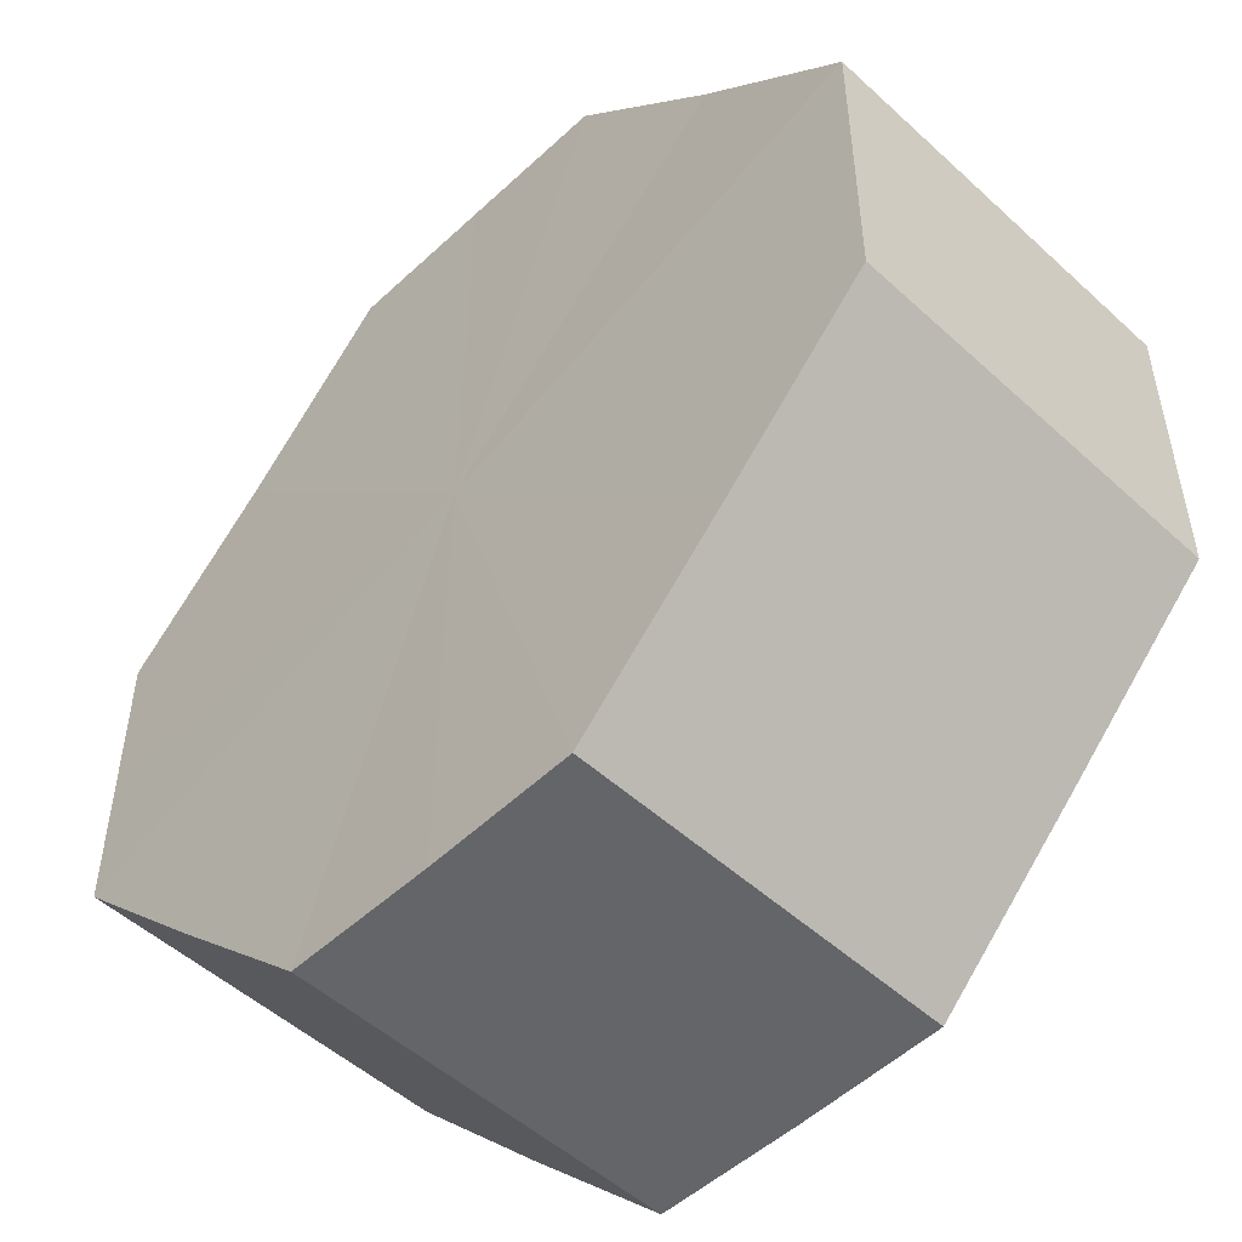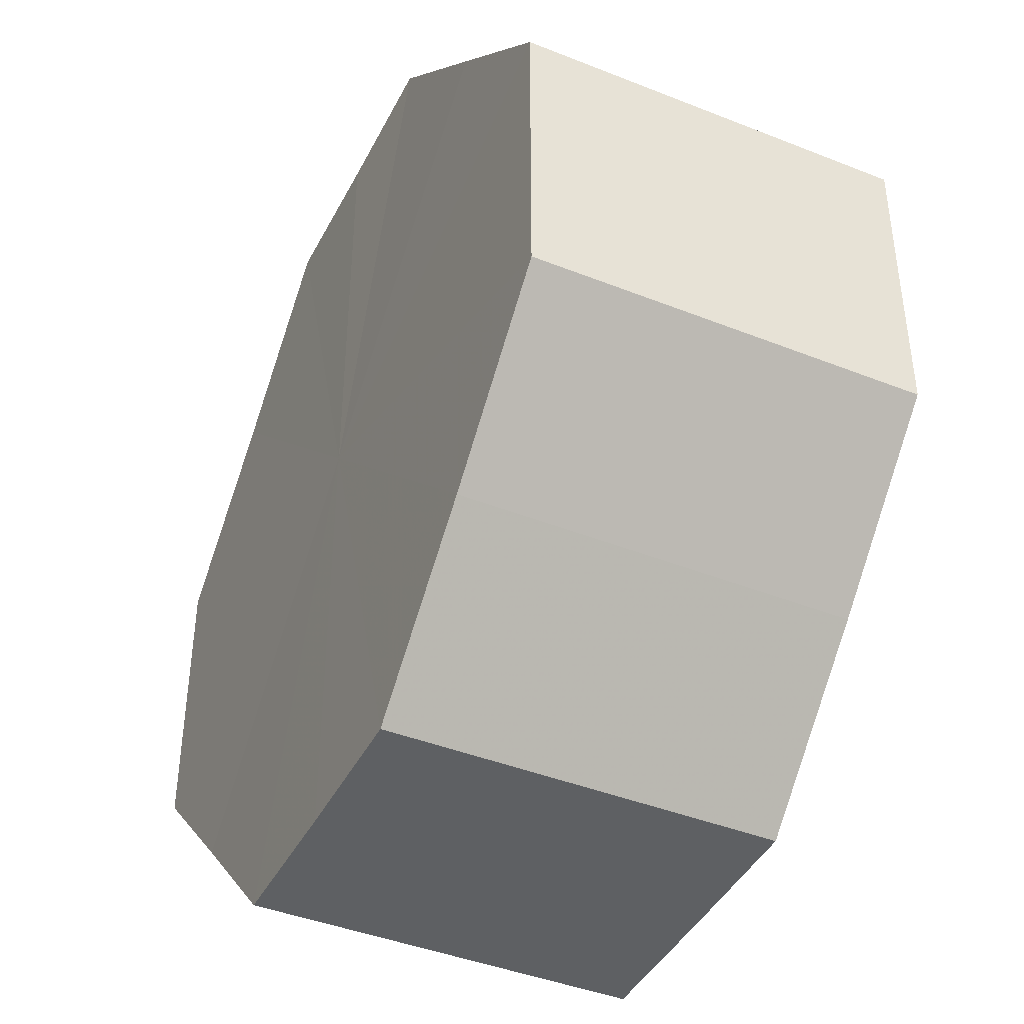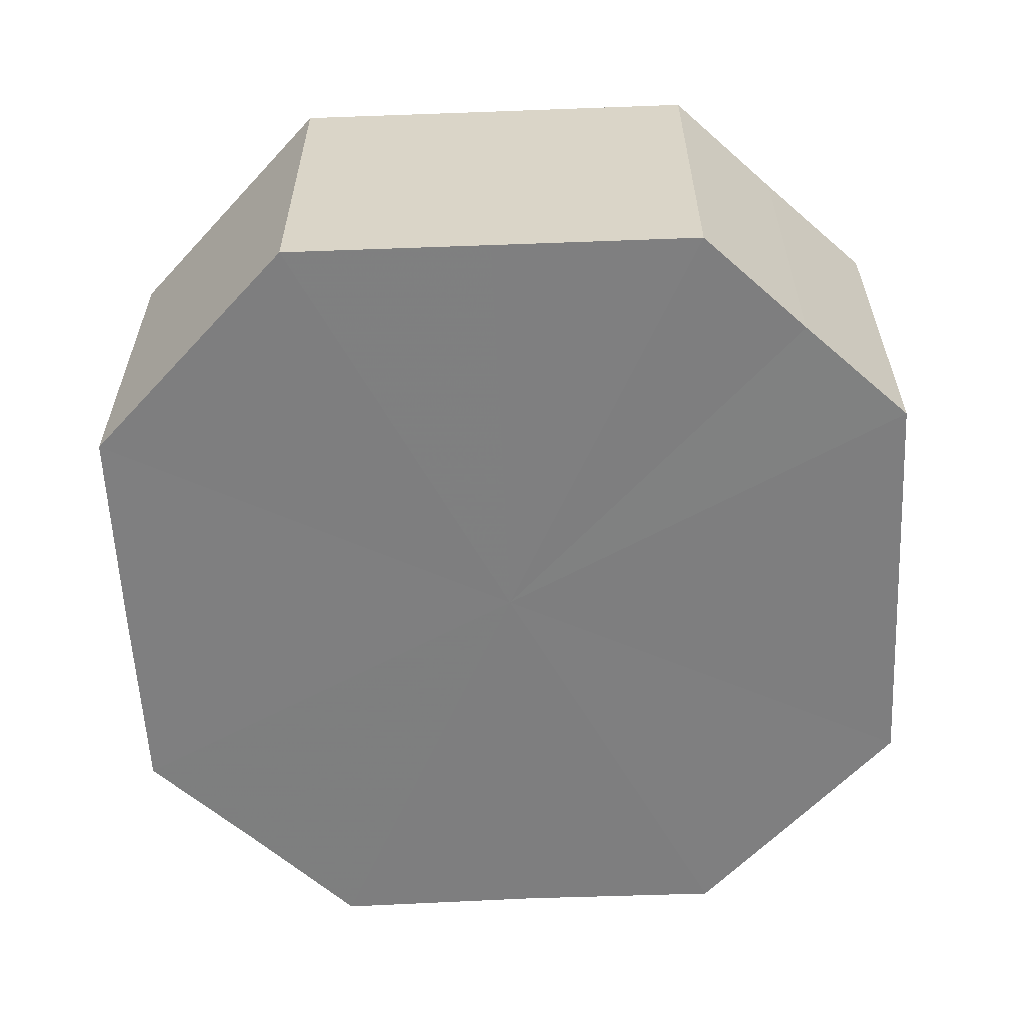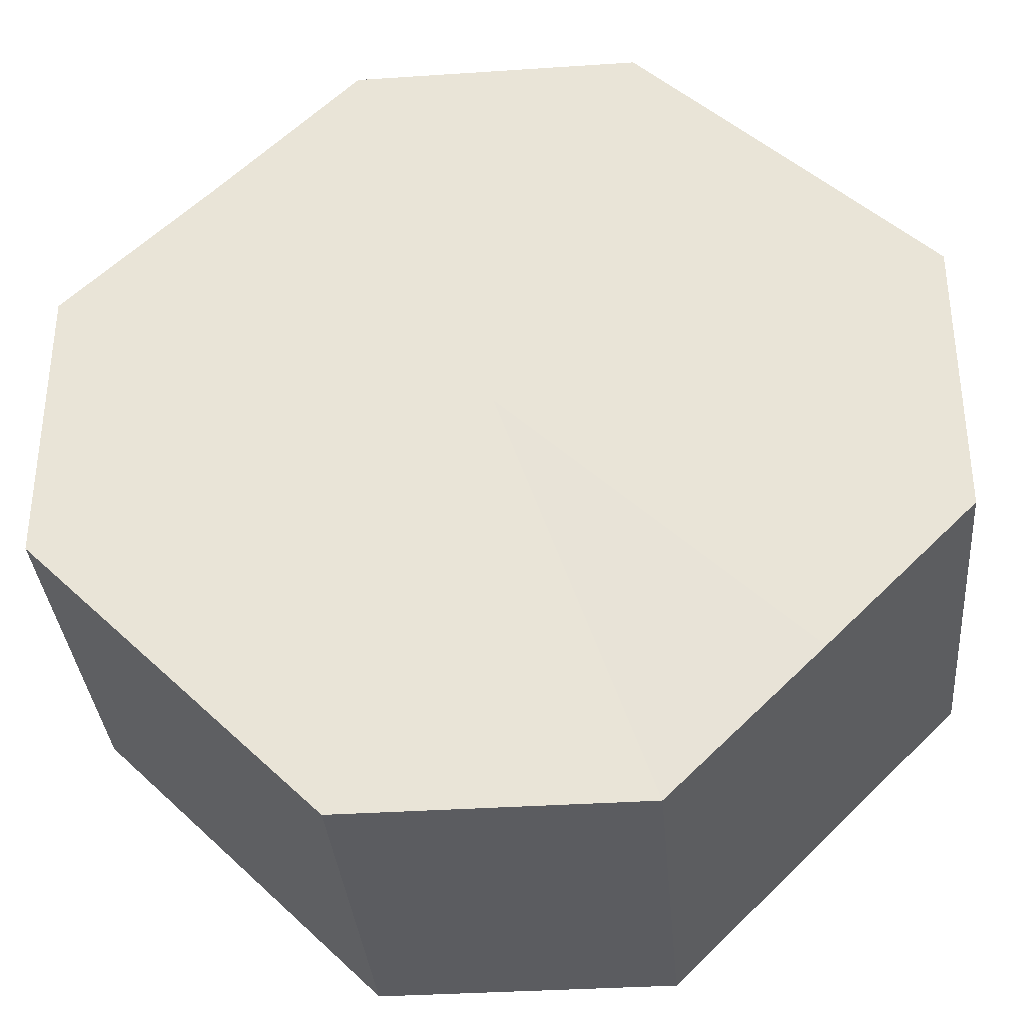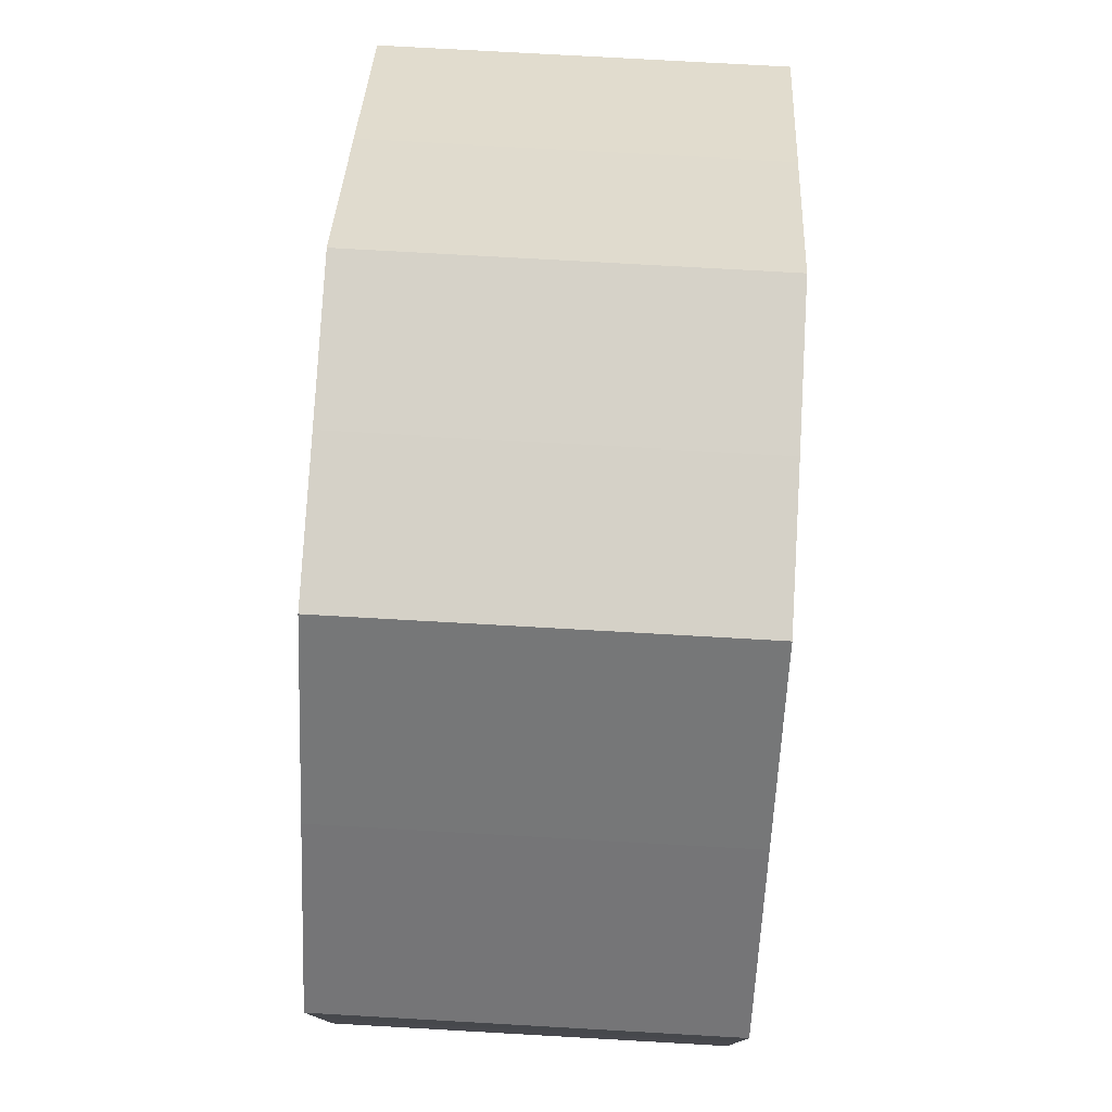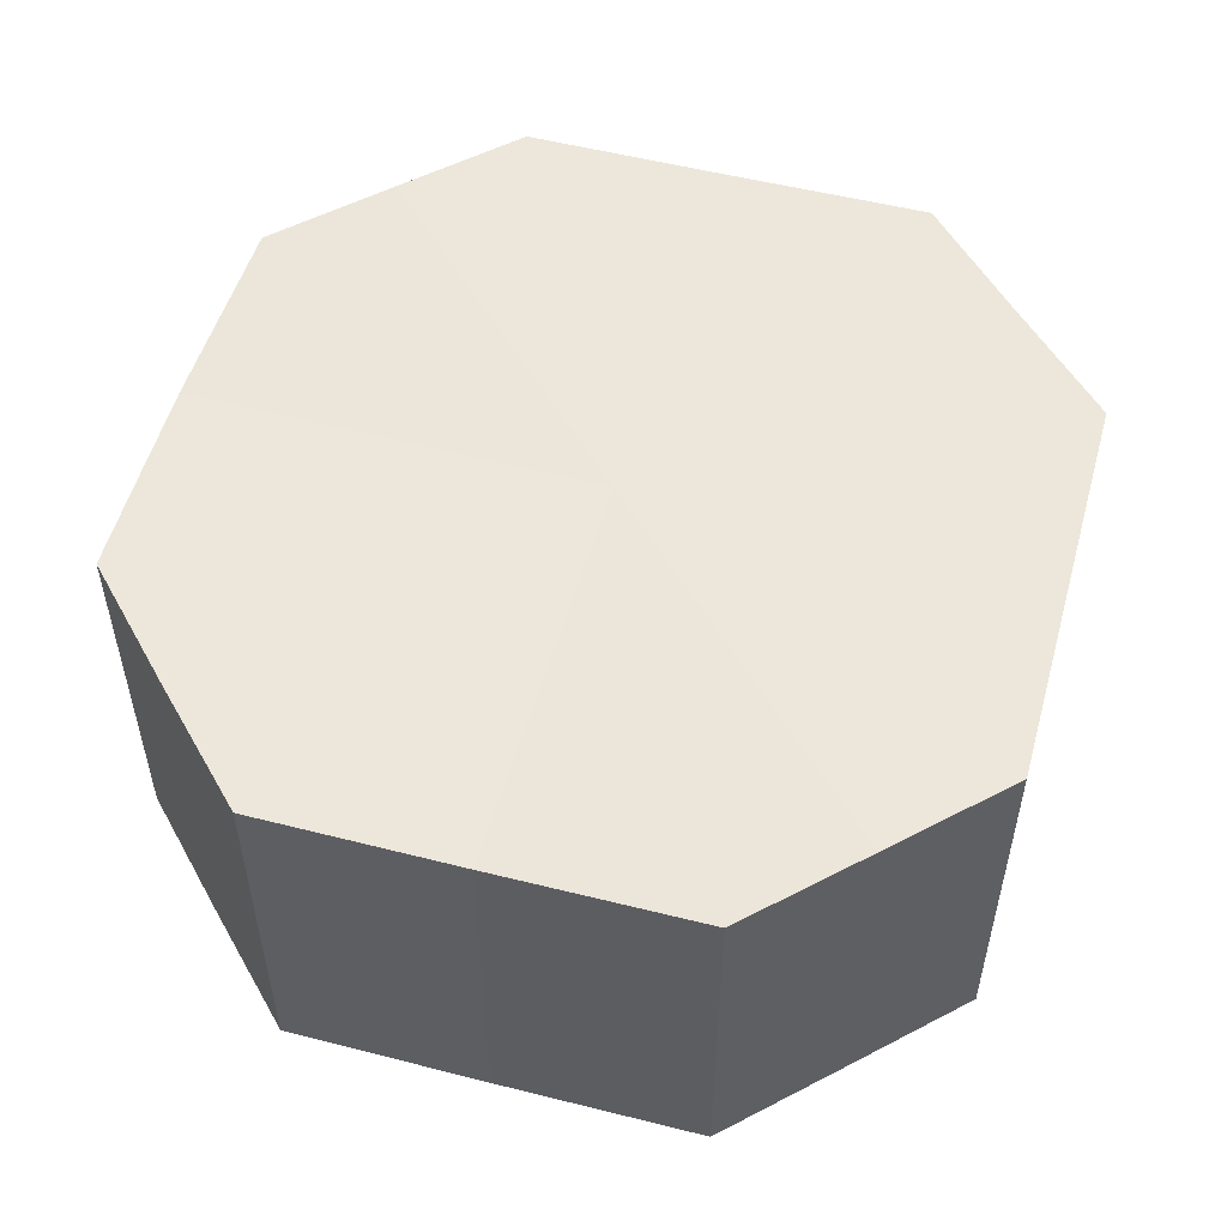
<metadata>
{"format":"obj","ext":"obj","renderer":"f3d","projection":"perspective","resolution":1024,"background":"white","views":[{"elev":-51.4,"azim":45.3,"up":"+Y"},{"elev":-42.4,"azim":64.4,"up":"+Y"},{"elev":-59.7,"azim":-42.3,"up":"+Z"},{"elev":-35.0,"azim":-175.0,"up":"+Y"},{"elev":78.3,"azim":-86.7,"up":"+Y"},{"elev":53.7,"azim":-29.3,"up":"+Z"}]}
</metadata>
<code>
o 20218
v 2202 1858 7.098
v 2202 1858 7.098
v 2202 1858 7.073
v 2202 1858 7.098
v 2202 1858 7.073
v 2202 1858 7.098
v 2202 1858 7.073
v 2202 1858 7.098
v 2202 1858 7.073
v 2202 1858 7.098
v 2202 1858 7.073
v 2202 1858 7.098
v 2202 1858 7.073
v 2202 1858 7.098
v 2202 1858 7.073
v 2202 1857 7.098
v 2202 1858 7.073
v 2202 1858 7.098
v 2202 1858 7.073
v 2202 1857 7.098
v 2202 1857 7.073
v 2202 1857 7.098
v 2202 1857 7.073
v 2202 1857 7.098
v 2202 1857 7.073
v 2202 1857 7.098
v 2202 1857 7.073
v 2202 1857 7.098
v 2202 1857 7.073
v 2202 1857 7.098
v 2202 1857 7.073
v 2202 1857 7.073
v 2202 1858 7.073
v 2202 1858 7.098
v 2202 1858 7.073
v 2202 1858 7.098
v 2202 1858 7.073
v 2202 1858 7.073
v 2202 1858 7.098
v 2202 1858 7.073
v 2202 1858 7.098
v 2202 1858 7.098
v 2202 1858 7.073
v 2202 1858 7.073
v 2202 1858 7.098
v 2202 1858 7.073
v 2202 1858 7.098
v 2202 1858 7.098
v 2202 1858 7.073
v 2202 1857 7.073
v 2202 1858 7.098
v 2202 1857 7.073
v 2202 1857 7.098
v 2202 1857 7.098
v 2202 1857 7.073
v 2202 1857 7.073
v 2202 1857 7.098
v 2202 1857 7.073
v 2202 1857 7.098
v 2202 1857 7.098
v 2202 1857 7.073
v 2202 1857 7.073
v 2202 1857 7.098
v 2202 1857 7.098
v 2202 1858 7.098
v 2202 1858 7.098
v 2202 1858 7.098
v 2202 1858 7.098
v 2202 1858 7.098
v 2202 1858 7.098
v 2202 1858 7.098
v 2202 1858 7.098
v 2202 1858 7.098
v 2202 1857 7.098
v 2202 1858 7.098
v 2202 1857 7.098
v 2202 1857 7.098
v 2202 1857 7.098
v 2202 1857 7.098
v 2202 1857 7.098
v 2202 1857 7.098
v 2202 1858 7.073
v 2202 1858 7.073
v 2202 1858 7.073
v 2202 1858 7.073
v 2202 1858 7.073
v 2202 1858 7.073
v 2202 1858 7.073
v 2202 1858 7.073
v 2202 1858 7.073
v 2202 1858 7.073
v 2202 1857 7.073
v 2202 1857 7.073
v 2202 1857 7.073
v 2202 1857 7.073
v 2202 1857 7.073
v 2202 1857 7.073
v 2202 1857 7.073
f 1 2 3
f 2 4 5
f 6 1 7
f 4 8 9
f 10 6 11
f 8 12 13
f 14 10 15
f 12 16 17
f 18 14 19
f 16 20 21
f 22 18 23
f 20 24 25
f 26 22 27
f 24 28 29
f 30 26 31
f 28 30 32
f 33 34 35
f 35 36 37
f 38 39 33
f 40 41 38
f 37 42 43
f 44 45 40
f 46 47 44
f 43 48 49
f 50 51 46
f 52 53 50
f 49 54 55
f 56 57 52
f 58 59 56
f 55 60 61
f 62 63 58
f 61 64 62
f 65 66 67
f 65 68 66
f 65 67 69
f 65 70 68
f 65 69 71
f 65 72 70
f 65 71 73
f 65 74 72
f 65 73 75
f 65 76 74
f 65 75 77
f 65 78 76
f 65 77 79
f 65 80 78
f 65 79 81
f 65 81 80
f 82 83 84
f 82 85 83
f 82 84 86
f 82 87 85
f 82 86 88
f 82 89 87
f 82 88 90
f 82 91 89
f 82 90 92
f 82 93 91
f 82 92 94
f 82 95 93
f 82 94 96
f 82 97 95
f 82 96 98
f 82 98 97

</code>
